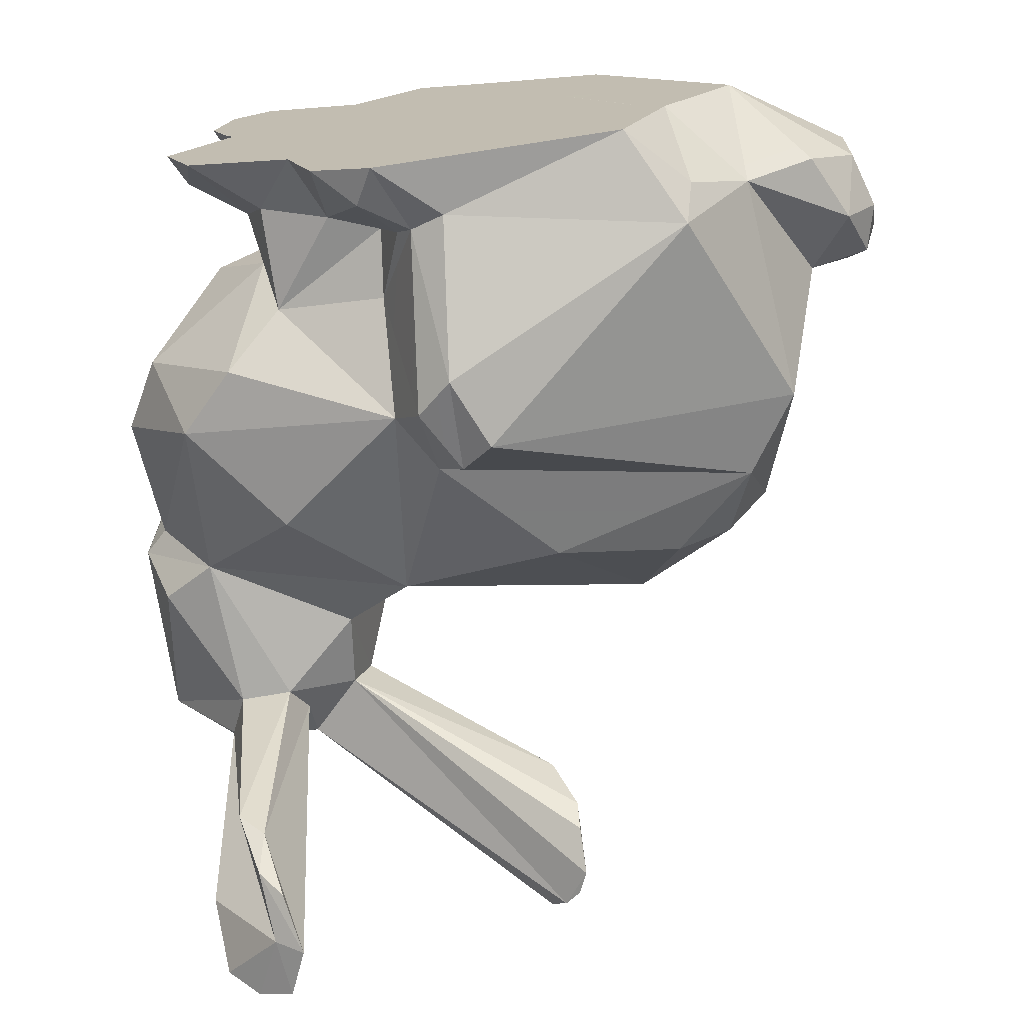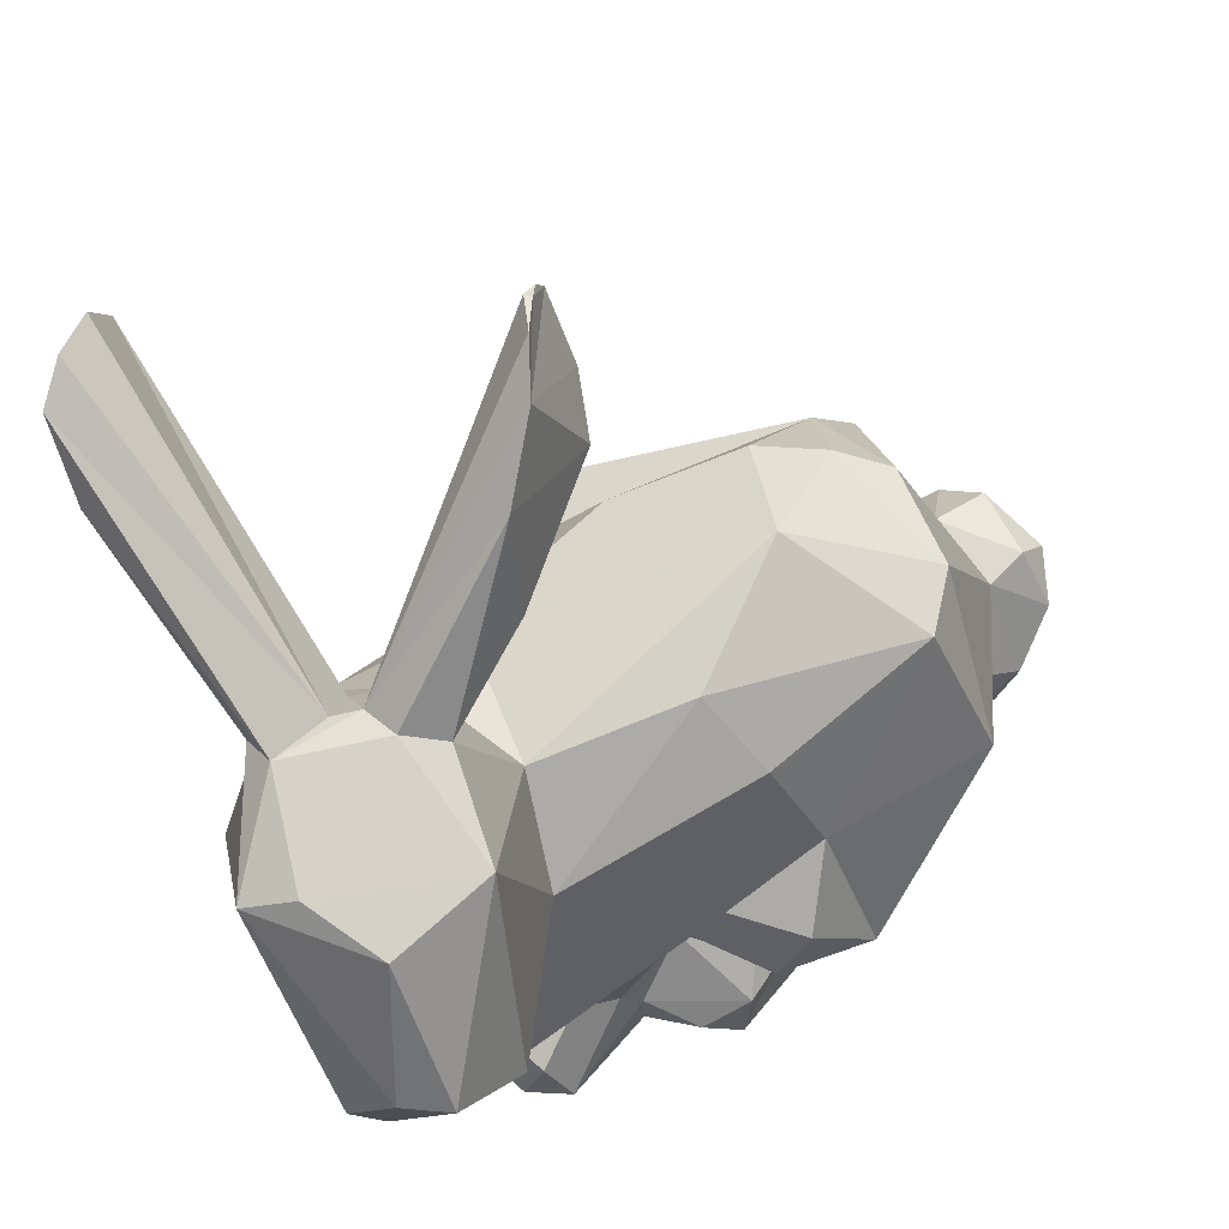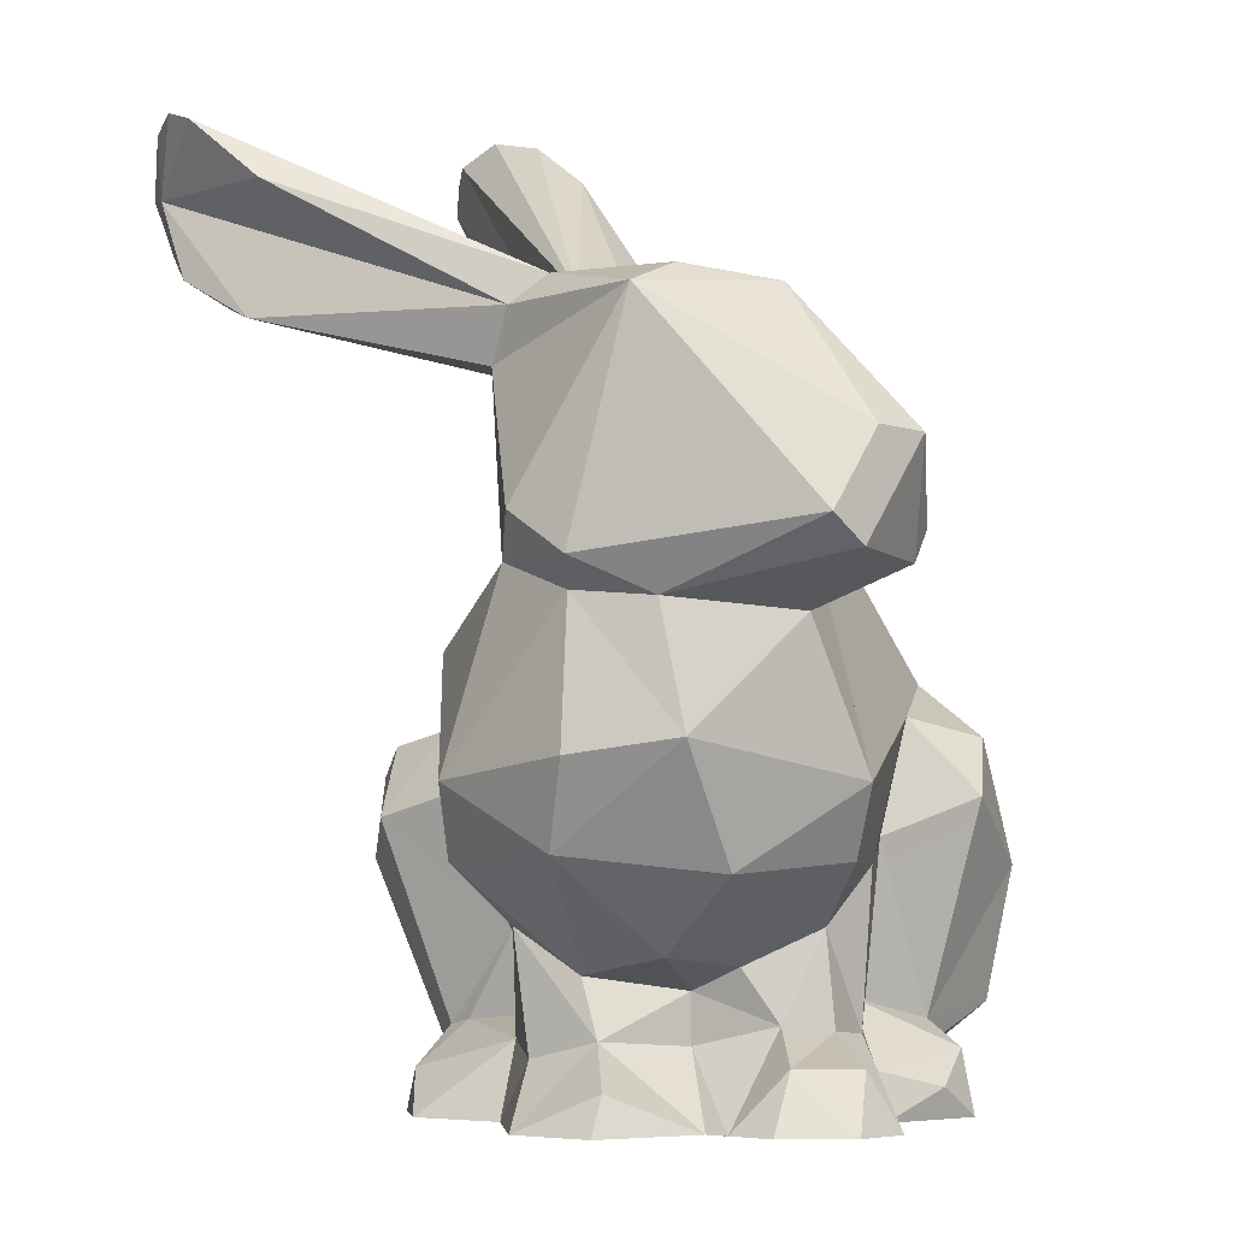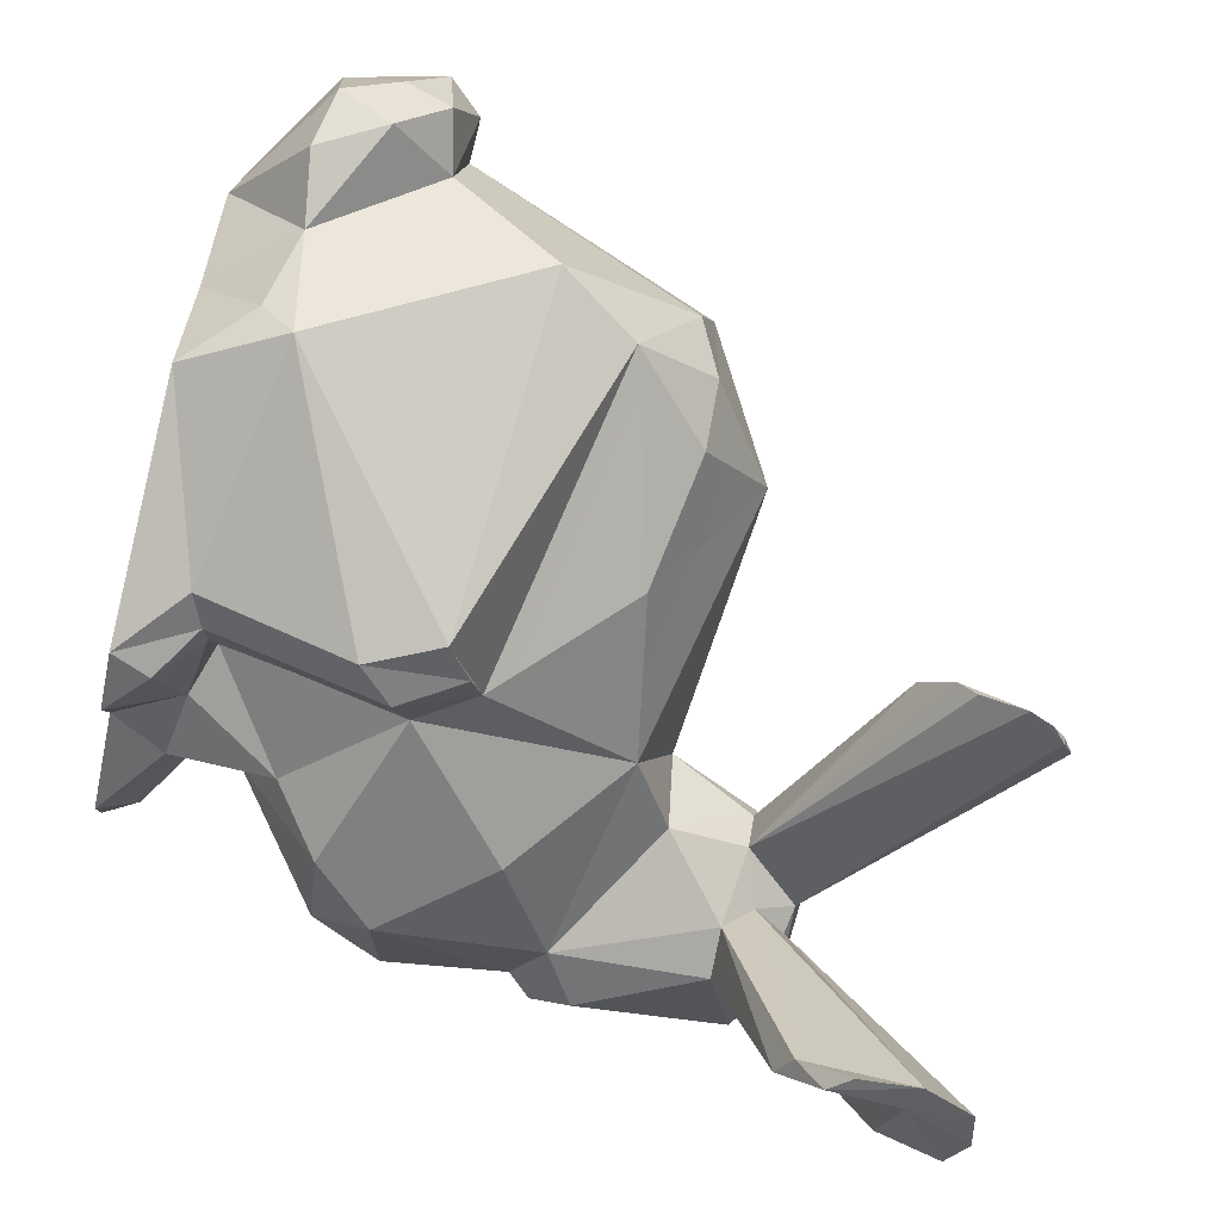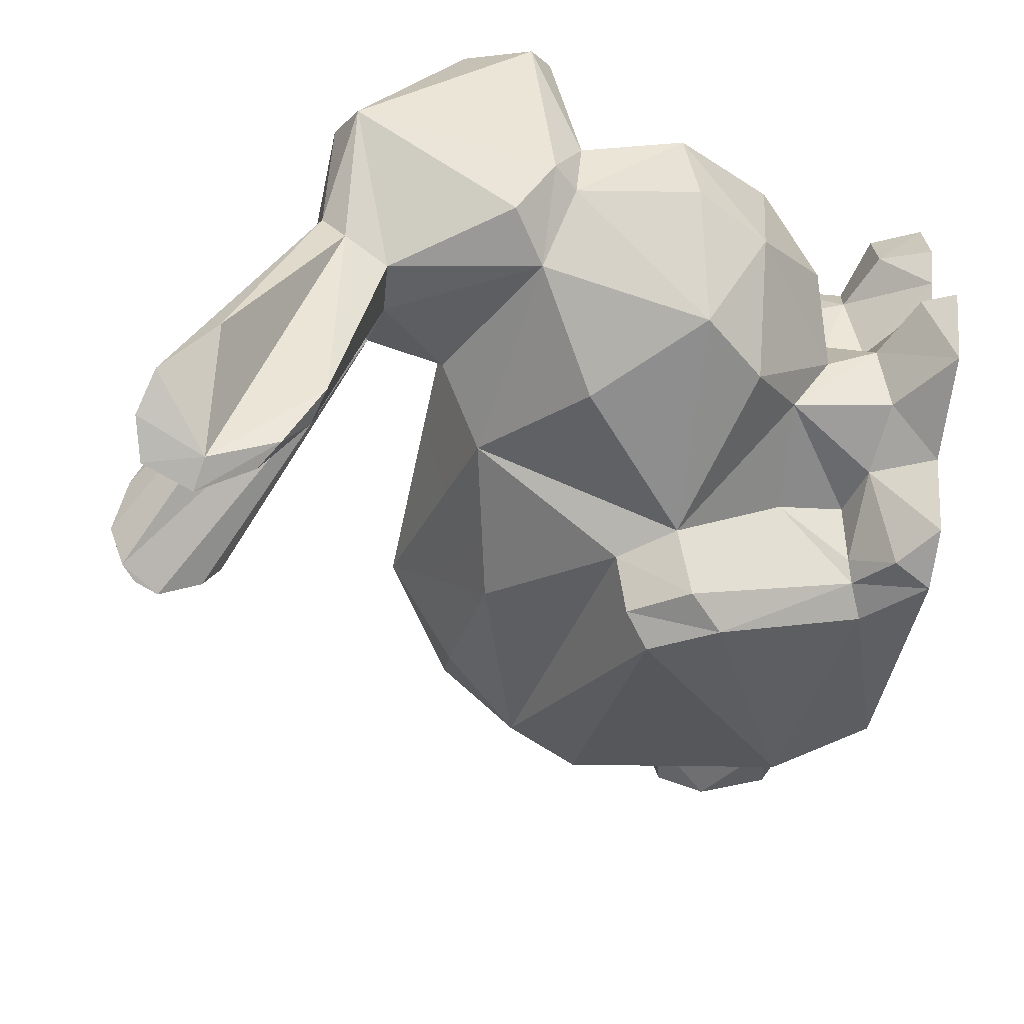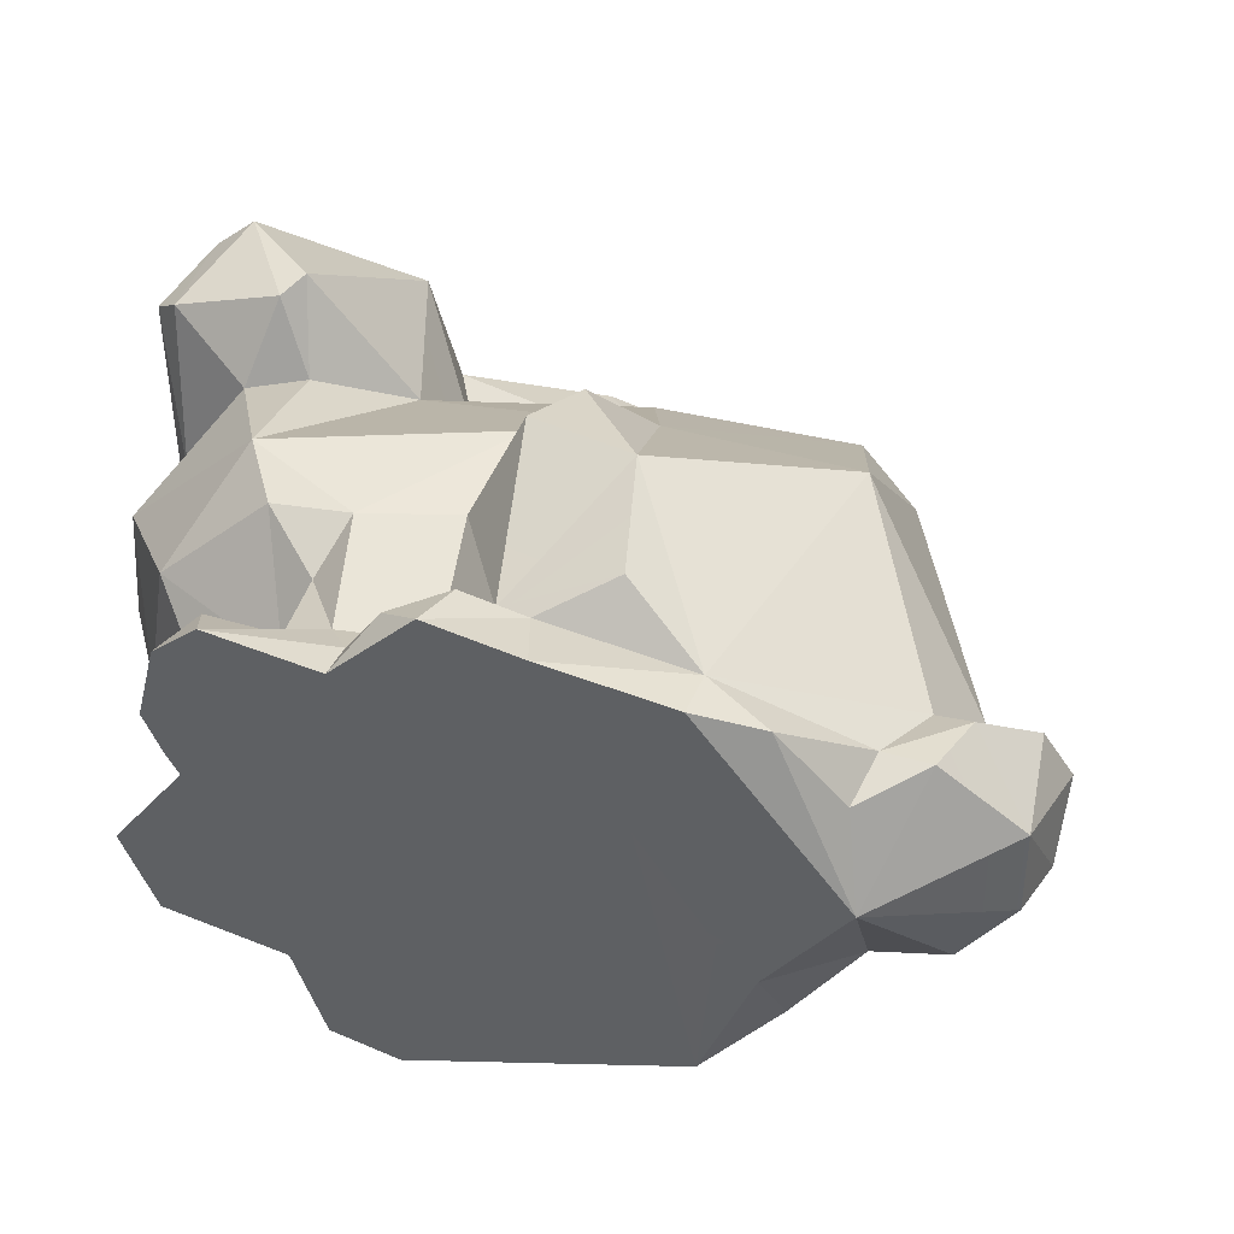
<metadata>
{"format":"obj","ext":"obj","renderer":"f3d","projection":"perspective","resolution":1024,"background":"white","views":[{"elev":-71.3,"azim":6.7,"up":"+Z"},{"elev":72.2,"azim":-33.7,"up":"+Y"},{"elev":-4.4,"azim":-78.5,"up":"+Y"},{"elev":-73.9,"azim":76.8,"up":"+Z"},{"elev":-51.2,"azim":-98.2,"up":"+Z"},{"elev":38.2,"azim":12.7,"up":"+Z"}]}
</metadata>
<code>
o Stanford_Bunny_309_Faces_Stanford_Bunny_309_Faces_Material.001
v -31.3 58.98 -3.44
v -30.28 63.61 -23.5
v -26.08 58.75 -3.315
v -5.83 32.04 -13.42
v 5.145 44.21 -8.632
v 26.18 38.38 -6.694
v -25.45 5.121 18.75
v -26.14 0.02557 14.01
v -27.78 -3e-06 17.76
v -7.61 22.87 23.65
v -5.046 32.78 25.62
v -16.46 20.63 24.05
v 28.7 8.162 -3.34
v 28.45 -1e-06 8.018
v 21.12 0 -0.5383
v 40.45 7.735 11.93
v 42.91 17.29 10.39
v 40.3 15.91 15.36
v -27.99 46 29.73
v -29.58 43.25 28.94
v -26.84 41.45 21.84
v -39.75 28.69 3.904
v -35.99 21.4 2.238
v -39.77 29.98 13.28
v -33.5 19.94 15.61
v 1.86 6.211 27.55
v 8.508 8.788 30.89
v -1.304 7.801 26.75
v 0.2145 31.23 31.5
v 5.439 36 25.54
v -12.19 4.158 23.8
v -8.724 2.682 28.91
v -3.687 5.556 29.81
v -18.06 45.3 18.5
v 2.699 46.53 19.99
v 0.6353 51.88 12.5
v -6.493 9.739 21.04
v 35.14 12.31 18.5
v 35.51 20.55 11.48
v 31.84 13.78 17.4
v 26.15 45.87 13.22
v 28.15 43.87 2.887
v 23.68 46.42 -0.9196
v -27.67 64.77 -25.75
v 1.691 69.9 -5.341
v 4.011 72.27 -10.66
v -2.842 82.65 -6.397
v -34.64 73.89 -21.33
v -27.28 73.91 -31.89
v -33.18 63.42 -1.761
v -33.47 64.39 19.71
v -36.62 65.57 12.01
v -40.91 63.52 9.347
v 1.636 82.27 -14.3
v -24.4 65.74 1.864
v -0.05582 83.93 -10.88
v -12.44 -4e-06 24.5
v -3.126 30.68 -18.68
v -6.83 24.56 -19.09
v -9.701 26.34 -12.79
v -22.43 11.92 1.743
v -28.21 13.59 9.503
v -23.53 6.855 3.315
v -28.11 0 -2.689
v -29.45 3.326 4.873
v -17.78 60.22 5.515
v -10.07 67.75 3.005
v -38.66 40.44 11.02
v -38.07 41 4.054
v -32.2 39.59 21.39
v -26.98 26.93 25.37
v -20.02 8.042 17.21
v -42.05 45.98 24.4
v -39.52 43.63 26.42
v -26.2 -4e-06 24.2
v 16.39 2e-06 -11.14
v 15.5 4.652 25.7
v 28.49 7.561 18.32
v 32.91 6.685 18.52
v -19.27 59.86 0.7639
v -24.52 61.67 -0.8696
v -38.6 52.69 27.33
v -34.82 52.48 30.32
v -26.32 79.57 -32.63
v -26.93 65.18 0.7288
v -24.41 74.6 -33.5
v -5.149 -5e-06 31
v -14.73 51.64 9.3
v -18.51 51.95 -0.9915
v -32.72 43.66 -2.222
v -40.44 43.46 4.357
v -21.35 5.306 -2.695
v -20.9 15.75 -4.124
v -20.57 12.63 14.12
v -23.76 20.87 23.71
v 10.98 -2e-06 13.3
v 17.84 -0 2.884
v 17.77 0.006485 2.896
v 27.06 2.888 16.39
v -23.42 66.72 5.344
v -32.64 65.85 1.428
v 21.73 9.643 -13.25
v 22.63 6.282 -9.696
v -2.112 5.705 -14.61
v -3.296 21.1 -20.52
v 0.01032 28.14 -20.59
v -19.02 10.67 9.924
v -3.408 26.24 31.69
v 20.95 47.49 18.12
v 23.47 32.2 26.25
v -29.98 80.46 -30.4
v -33.29 79.13 -27.55
v -19.99 65.45 7.88
v 35.19 19.54 3.013
v 31.36 30.46 -6.253
v 39.05 13.62 -0.6981
v 42.29 13.67 3.71
v 40.37 8.107 3.74
v -25.93 69.19 -31.1
v -28.2 67.23 -29.59
v 3.199 80.82 -15.03
v 2.066 82.27 -13.67
v -18.46 7.586 21.31
v -23.9 5.107 24.34
v -8.217 78.24 -1.267
v 13.79 53.62 4.506
v -11.58 47.3 -5.212
v 17.92 46.45 -5.227
v -18.6 15.72 20.59
v -14.23 7.23 22.86
v 35.6 7.044 -1.188
v -32.13 27.02 -7.327
v -26.55 20.8 -7.957
v -22.82 64.88 18.3
v 6.845 20.57 33.37
v -22.32 -4e-06 27.06
v 39.93 20.66 10.6
v 4.205 78.35 -15.44
v 41.11 18.27 3.12
v -18.71 6.313 9.888
v -31.17 -1e-06 4.393
v -25.03 -2e-06 12.08
v 4.048 74.01 -13.28
v -14.36 6.463 -5.402
v -14.55 2e-06 -14
v -17.46 1e-06 -5.972
v -10.38 3.783 -14.94
v -8.5 3e-06 -16.17
v -38.12 47.12 -0.6595
v -22.79 37.44 -9.447
v -9.661 15.13 -6.864
v -9.082 8.182 -5.36
v 21.16 1.777 23.66
v 14.93 -4e-06 25.83
v 3.236 -5e-06 28.58
v -7.073 7.622 -11.19
v -5.569 7.117 -13.13
g Stanford_Bunny_309_Faces_Stanford_Bunny_309_Faces_Material.001_Stanford_Bunny_309_Faces_Stanford_Bunny_309_Faces_Material.001_Material.001
f 1 2 3
f 4 5 6
f 7 8 9
f 10 11 12
f 13 14 15
f 16 17 18
f 19 20 21
f 22 23 24
f 23 25 24
f 26 27 28
f 29 30 11
f 31 32 33
f 34 35 36
f 33 28 37
f 33 26 28
f 38 39 40
f 41 42 43
f 2 44 3
f 45 46 47
f 48 49 50
f 51 52 53
f 54 55 56
f 57 32 31
f 58 59 4
f 59 60 4
f 61 62 23
f 63 64 65
f 66 45 67
f 24 68 69
f 70 24 71
f 8 7 72
f 21 20 70
f 73 68 74
f 75 9 76
f 27 26 77
f 78 79 38
f 80 81 55
f 82 74 83
f 84 85 86
f 87 33 32
f 66 88 89
f 90 69 91
f 92 63 93
f 63 61 93
f 25 94 95
f 96 97 98
f 79 99 14
f 100 55 101
f 102 103 76
f 102 104 105
f 59 58 105
f 58 106 105
f 63 107 61
f 28 108 10
f 109 110 41
f 111 49 112
f 77 40 110
f 88 66 113
f 53 73 82
f 114 115 39
f 116 117 118
f 119 120 86
f 121 54 122
f 123 72 7
f 123 7 124
f 113 67 125
f 125 67 45
f 126 127 88
f 43 6 128
f 58 4 106
f 4 6 106
f 5 4 127
f 127 89 88
f 12 71 95
f 95 129 12
f 100 113 125
f 101 50 53
f 53 52 101
f 102 13 103
f 115 114 13
f 102 115 13
f 129 123 130
f 129 130 12
f 130 10 12
f 118 14 131
f 118 16 14
f 55 47 56
f 13 15 103
f 103 15 76
f 14 13 131
f 38 16 18
f 38 79 16
f 47 55 125
f 55 100 125
f 21 34 19
f 22 132 23
f 132 133 23
f 62 25 23
f 134 51 83
f 108 28 135
f 27 135 28
f 14 98 15
f 98 76 15
f 98 96 76
f 48 50 101
f 48 101 112
f 31 33 37
f 57 31 136
f 130 37 10
f 130 31 37
f 136 31 130
f 75 7 9
f 75 124 7
f 69 90 132
f 69 132 22
f 109 126 36
f 18 39 38
f 18 137 39
f 126 41 43
f 126 109 41
f 123 124 136
f 123 136 130
f 18 17 137
f 47 122 56
f 46 138 47
f 47 138 122
f 122 54 56
f 138 121 122
f 45 47 125
f 70 20 74
f 39 137 114
f 137 139 114
f 112 49 48
f 82 51 53
f 82 83 51
f 45 66 80
f 45 80 46
f 87 32 57
f 94 107 72
f 107 140 72
f 13 114 116
f 139 116 114
f 133 61 23
f 133 93 61
f 107 94 62
f 63 92 64
f 61 107 62
f 64 141 65
f 139 137 17
f 139 17 117
f 113 66 67
f 131 13 116
f 22 24 69
f 74 20 83
f 20 19 83
f 70 68 24
f 95 71 25
f 71 24 25
f 140 8 72
f 8 140 142
f 136 124 75
f 138 46 143
f 144 145 146
f 145 144 147
f 68 91 69
f 68 70 74
f 68 73 91
f 40 78 38
f 9 148 76
f 127 4 60
f 80 55 54
f 64 92 146
f 132 60 133
f 90 149 1
f 132 90 150
f 90 1 3
f 138 54 121
f 151 93 60
f 144 93 152
f 152 93 151
f 3 89 90
f 90 89 127
f 80 54 138
f 144 92 93
f 60 132 150
f 60 93 133
f 3 81 80
f 92 144 146
f 3 80 89
f 73 74 82
f 2 120 44
f 119 44 120
f 33 87 26
f 153 77 154
f 26 155 77
f 155 154 77
f 26 87 155
f 85 81 86
f 89 80 66
f 55 81 85
f 149 90 91
f 99 79 78
f 94 72 129
f 72 123 129
f 129 95 94
f 25 62 94
f 86 44 119
f 81 3 44
f 53 1 149
f 81 44 86
f 1 50 2
f 91 53 149
f 49 120 2
f 91 73 53
f 53 50 1
f 50 49 2
f 151 60 59
f 156 151 157
f 152 151 156
f 151 59 157
f 138 143 80
f 80 143 46
f 154 96 14
f 87 57 155
f 136 75 57
f 76 57 75
f 57 154 155
f 96 57 76
f 154 57 96
f 96 98 14
f 154 14 153
f 14 16 79
f 14 99 153
f 101 85 112
f 113 100 134
f 100 52 134
f 52 51 134
f 55 85 101
f 112 85 111
f 101 52 100
f 111 85 84
f 11 108 29
f 108 135 29
f 110 30 135
f 34 30 35
f 157 148 147
f 21 70 71
f 71 12 11
f 135 30 29
f 30 110 109
f 21 71 34
f 30 34 11
f 71 11 34
f 157 104 148
f 115 6 42
f 148 145 147
f 6 43 42
f 17 16 117
f 16 118 117
f 106 102 105
f 106 6 115
f 76 104 102
f 115 102 106
f 104 76 148
f 104 157 105
f 105 157 59
f 140 107 63
f 144 156 147
f 157 147 156
f 156 144 152
f 108 11 10
f 10 37 28
f 40 39 110
f 65 141 142
f 63 142 140
f 63 65 142
f 86 120 49
f 41 110 39
f 84 49 111
f 84 86 49
f 135 77 110
f 153 99 78
f 77 78 40
f 77 153 78
f 135 27 77
f 34 134 19
f 134 88 113
f 134 83 19
f 134 34 88
f 42 41 39
f 115 42 39
f 64 142 141
f 9 8 142
f 142 64 146
f 146 148 142
f 148 9 142
f 148 146 145
f 131 116 118
f 139 117 116
f 88 34 36
f 126 88 36
f 6 5 128
f 126 5 127
f 126 43 128
f 5 126 128
f 127 60 150
f 90 127 150
f 35 109 36
f 30 109 35

</code>
